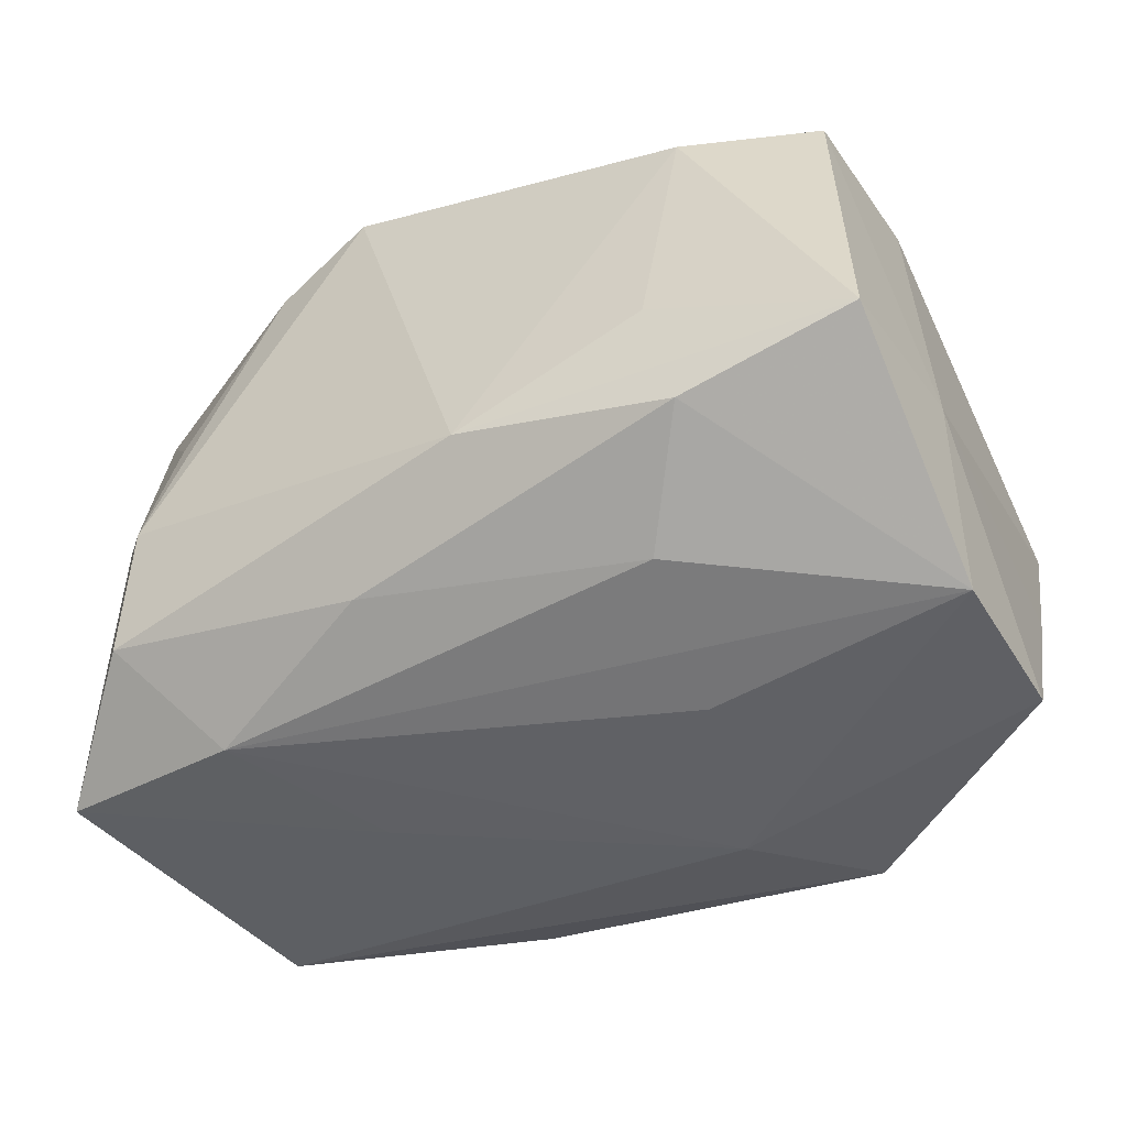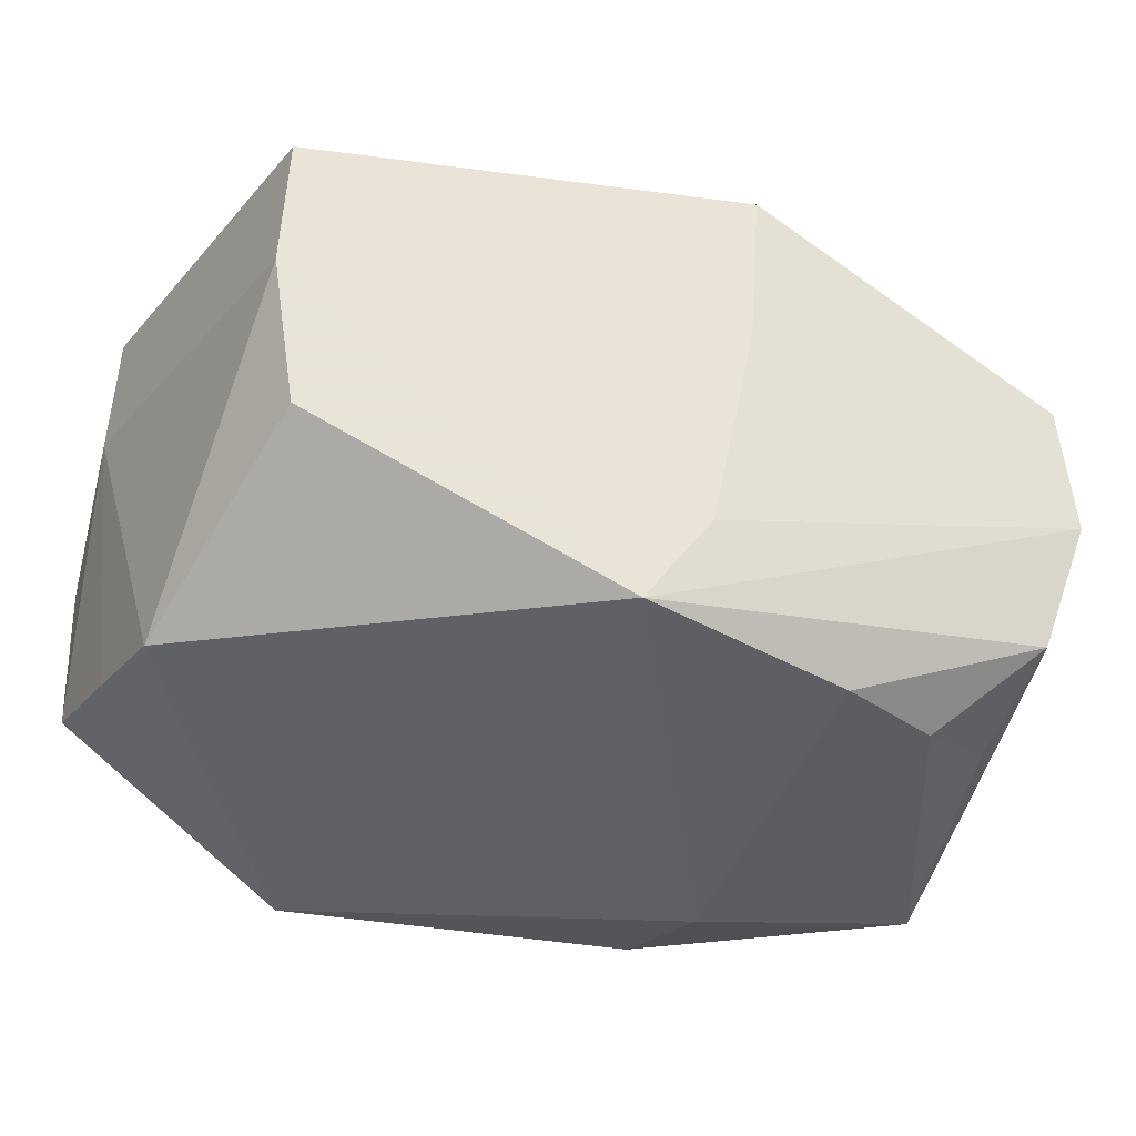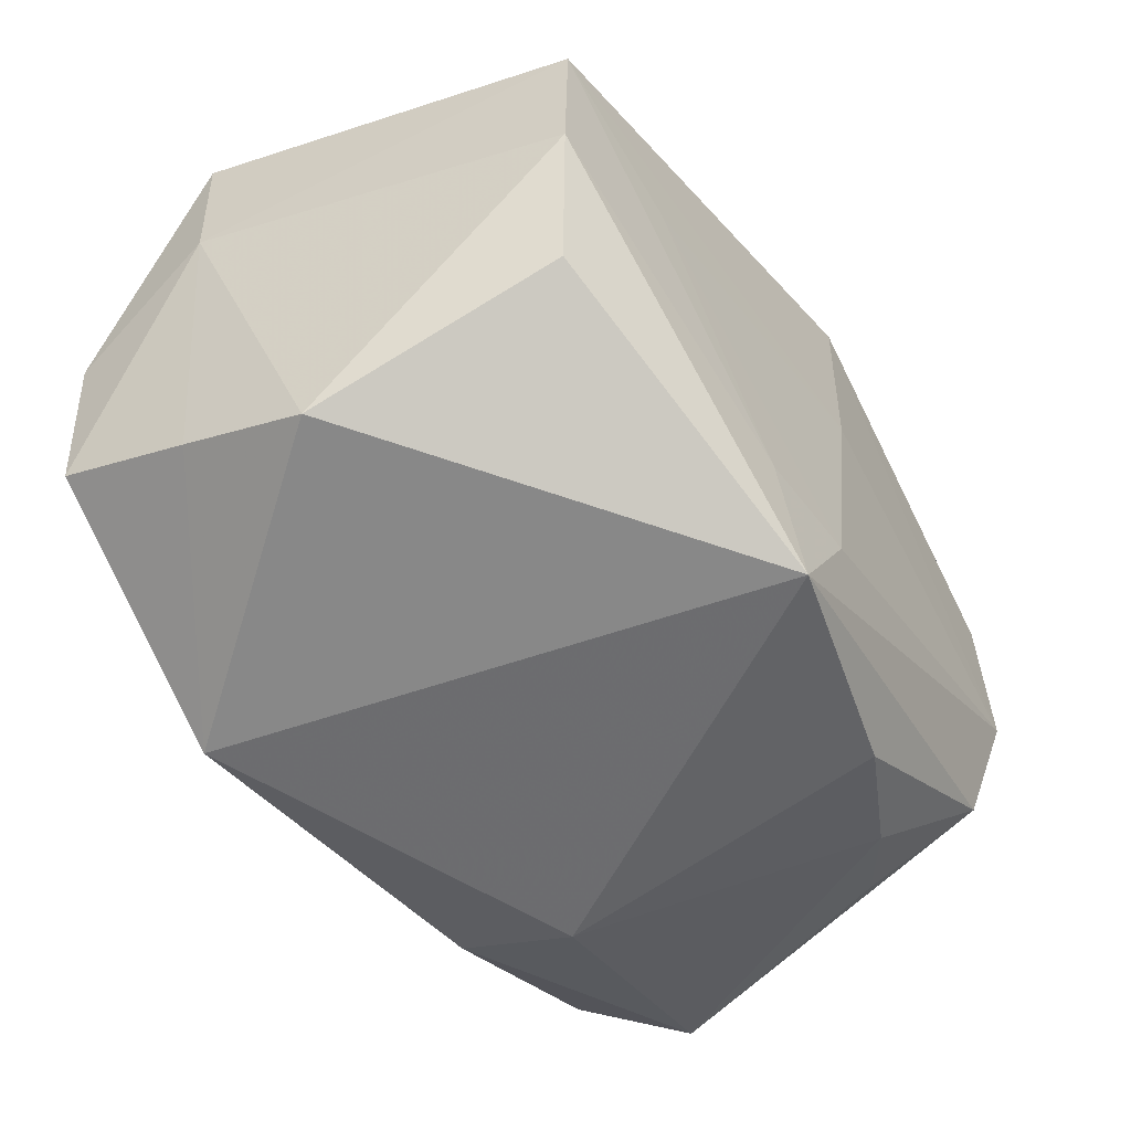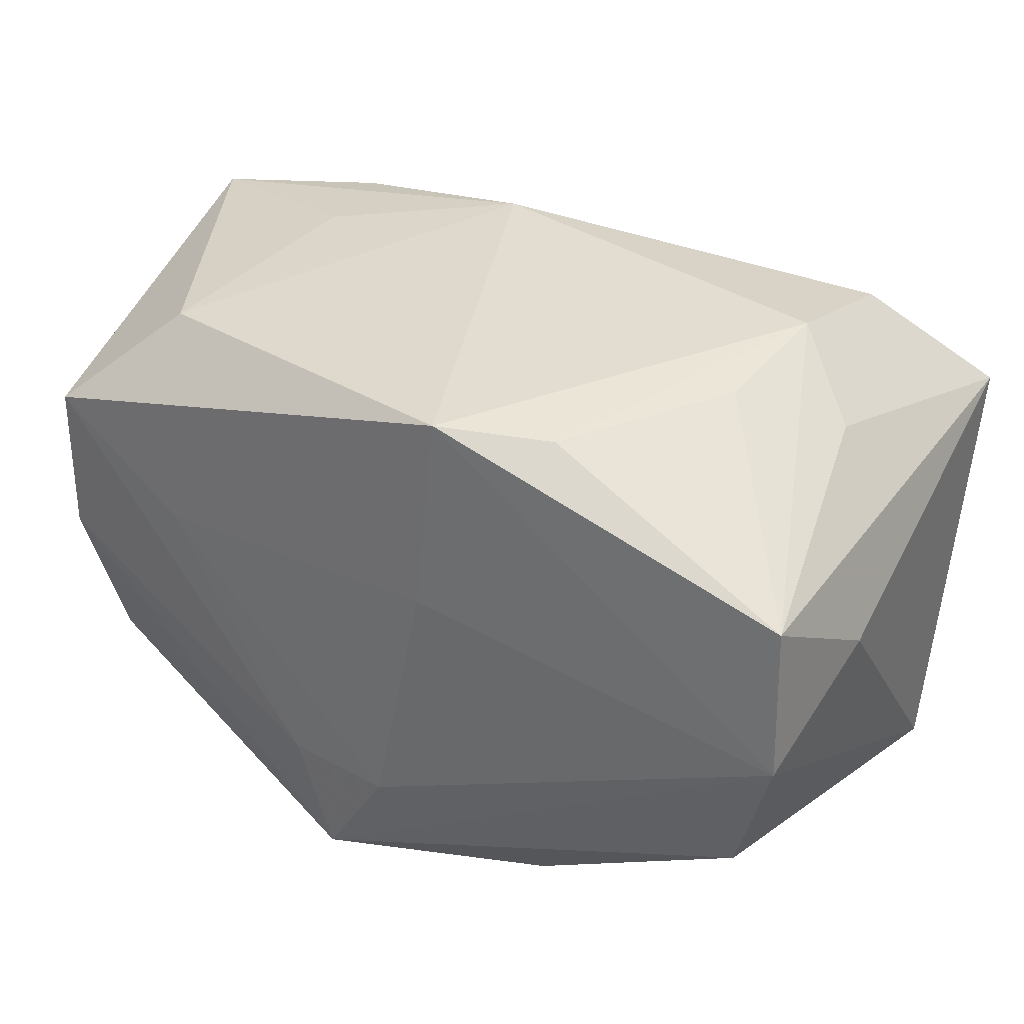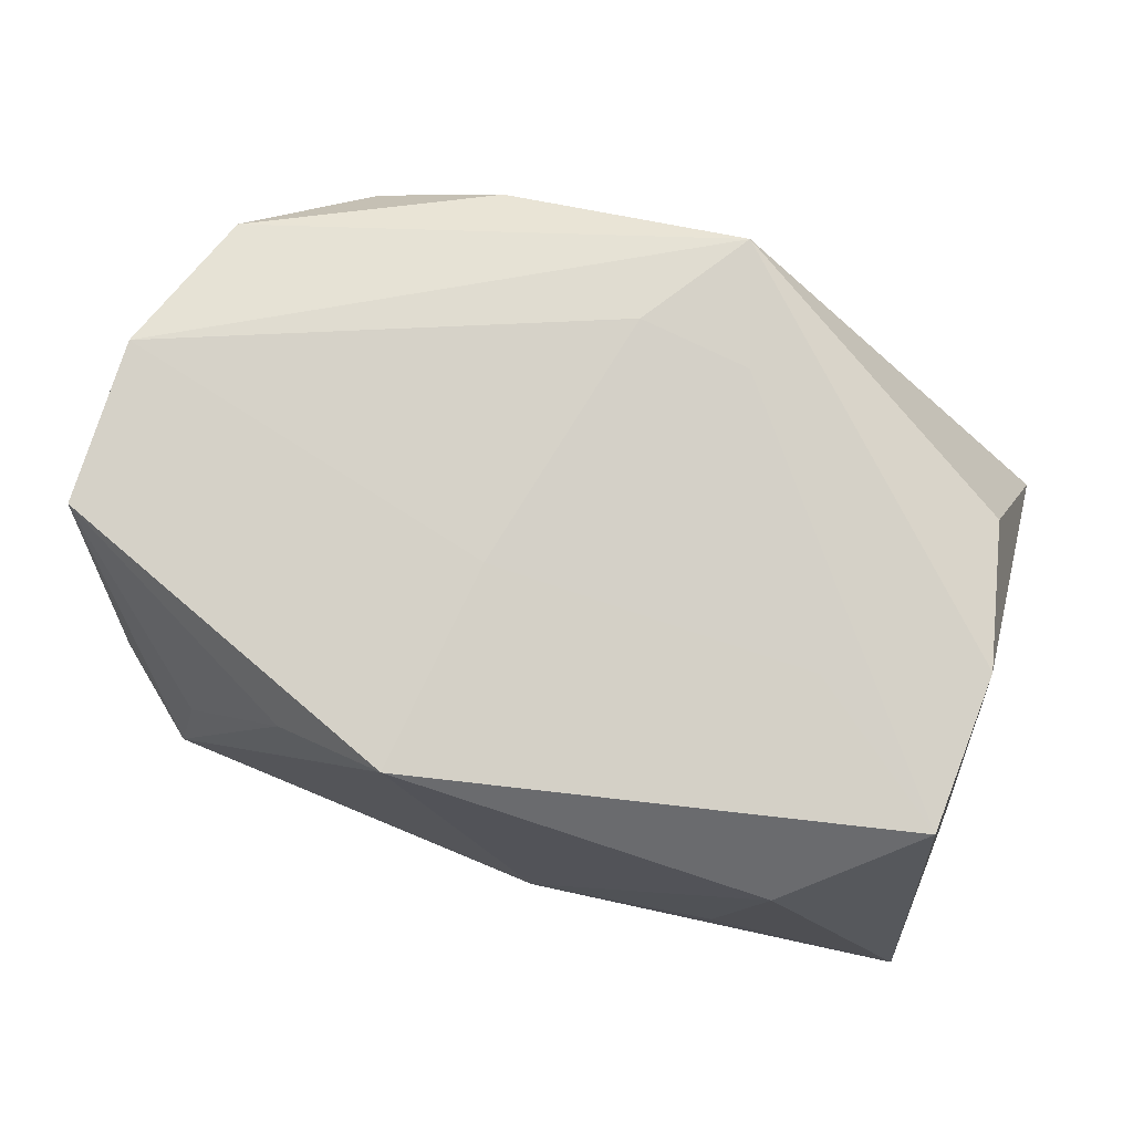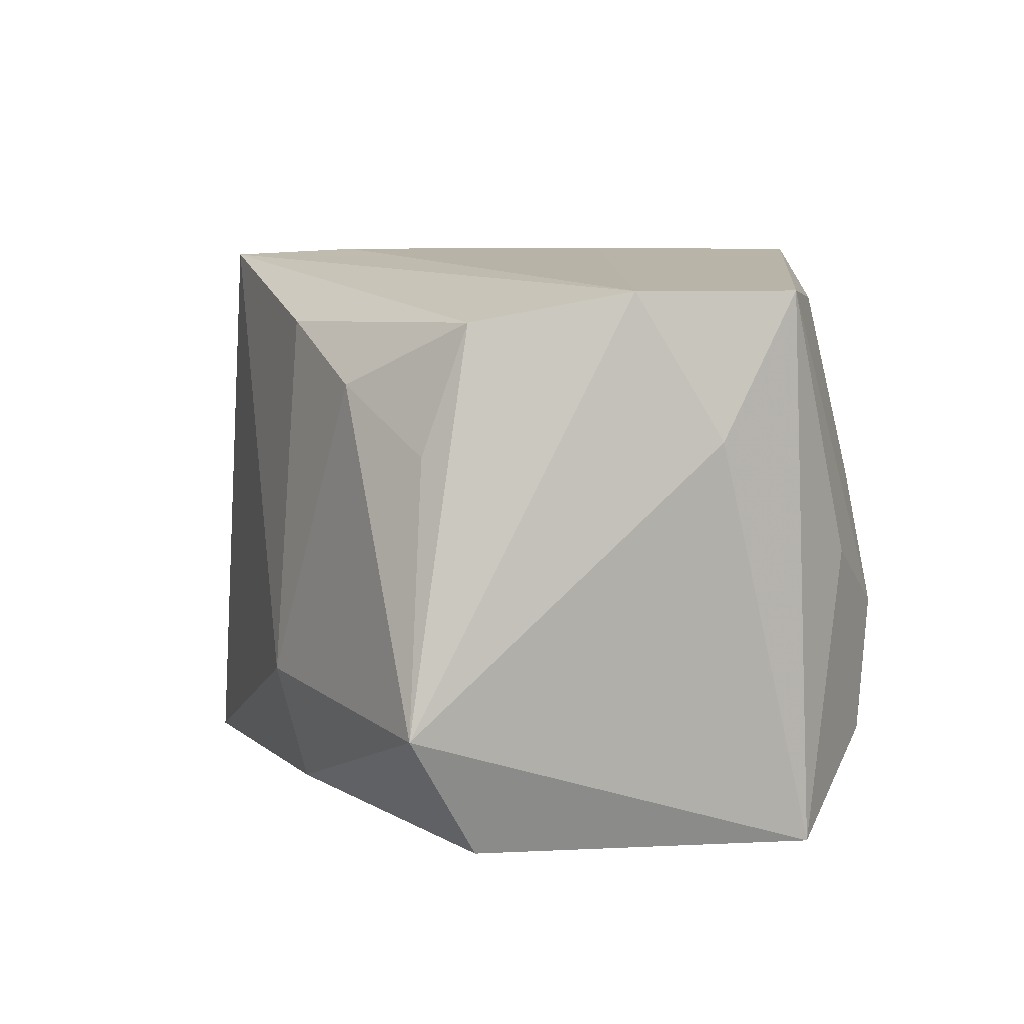
<metadata>
{"format":"obj","ext":"obj","renderer":"f3d","projection":"perspective","resolution":1024,"background":"white","views":[{"elev":-46.4,"azim":-148.0,"up":"+Z"},{"elev":-41.2,"azim":-26.7,"up":"+Y"},{"elev":-52.4,"azim":-59.3,"up":"+Y"},{"elev":33.4,"azim":27.3,"up":"+Y"},{"elev":77.7,"azim":-160.0,"up":"+Z"},{"elev":11.0,"azim":74.2,"up":"+Z"}]}
</metadata>
<code>
v -0.01102 -0.01769 -0.01598
v -0.0007039 -0.01043 0.01736
v -0.02475 -0.01168 -0.008205
v 0.02623 0.00978 -0.01442
v 0.02623 0.004333 0.008556
v 0.02623 -0.01315 -0.006765
v 0.02194 0.01336 0.0012
v -0.004705 -0.01681 0.01685
v -0.02425 0.009783 0.01436
v 0.01495 0.01048 -0.01561
v -0.02668 0.01463 -0.008752
v -0.02238 -0.00775 0.01295
v 0.02452 -0.0002209 0.01663
v -0.004492 0.0177 -0.008348
v 0.009073 -0.0157 0.01394
v 0.02211 -0.0114 0.00775
v 0.0242 0.009153 0.0164
v -0.01538 0.01634 -0.003734
v 0.01613 -0.01426 0.01104
v -0.01663 0.01557 -0.01088
v -0.02691 0.005566 -0.008181
v 0.02464 -0.009162 -0.01388
v 0.01922 0.01592 -0.0103
v 0.002451 0.004821 0.01736
v -0.02456 -0.01432 -0.0007137
v 0.02196 -0.008767 0.01493
v -0.02444 0.0006242 0.01428
v -0.01757 0.01552 0.01066
v -0.007054 -0.01001 0.01666
v 0.003939 0.01416 -0.01302
v 0.01105 -0.01762 -0.006301
v -0.02528 0.0009466 -0.01665
v -0.01586 0.00405 0.01543
v 0.01098 0.0003317 -0.016
v 0.003601 0.01685 0.01712
v -0.006093 -0.01008 -0.01736
v -0.009803 0.0006909 -0.01705
v -0.02484 -0.008743 -0.01634
v 0.00983 0.01618 0.01459
v 0.01773 0.01712 -0.00286
v -0.01189 0.009872 -0.01488
v 0.01026 -0.01581 -0.01327
v 0.01637 0.01601 0.004727
f 28 35 14
f 24 33 2
f 11 20 32
f 14 20 11
f 13 6 5
f 13 26 6
f 5 17 13
f 2 8 13
f 13 8 26
f 13 24 2
f 35 24 13
f 13 17 35
f 4 17 5
f 5 6 4
f 6 22 4
f 35 17 39
f 39 17 43
f 27 8 29
f 2 33 29
f 29 8 2
f 12 8 27
f 28 11 9
f 35 28 9
f 9 24 35
f 33 24 9
f 27 29 9
f 9 29 33
f 18 28 14
f 14 11 18
f 18 11 28
f 42 22 6
f 36 32 37
f 37 10 36
f 32 10 37
f 32 20 41
f 41 10 32
f 43 17 40
f 14 35 40
f 35 39 40
f 40 39 43
f 36 10 34
f 10 4 34
f 34 22 36
f 34 4 22
f 30 20 14
f 30 41 20
f 10 41 30
f 6 26 16
f 16 19 6
f 26 19 16
f 26 8 15
f 15 19 26
f 38 32 36
f 17 4 7
f 7 40 17
f 23 7 4
f 40 7 23
f 23 4 10
f 10 30 23
f 14 40 23
f 23 30 14
f 1 38 36
f 36 22 1
f 22 42 1
f 21 11 32
f 32 38 21
f 27 9 21
f 21 9 11
f 6 19 31
f 19 15 31
f 31 42 6
f 31 15 8
f 31 1 42
f 8 1 31
f 25 1 8
f 8 12 25
f 25 12 27
f 27 21 25
f 38 1 3
f 1 25 3
f 3 21 38
f 3 25 21

</code>
